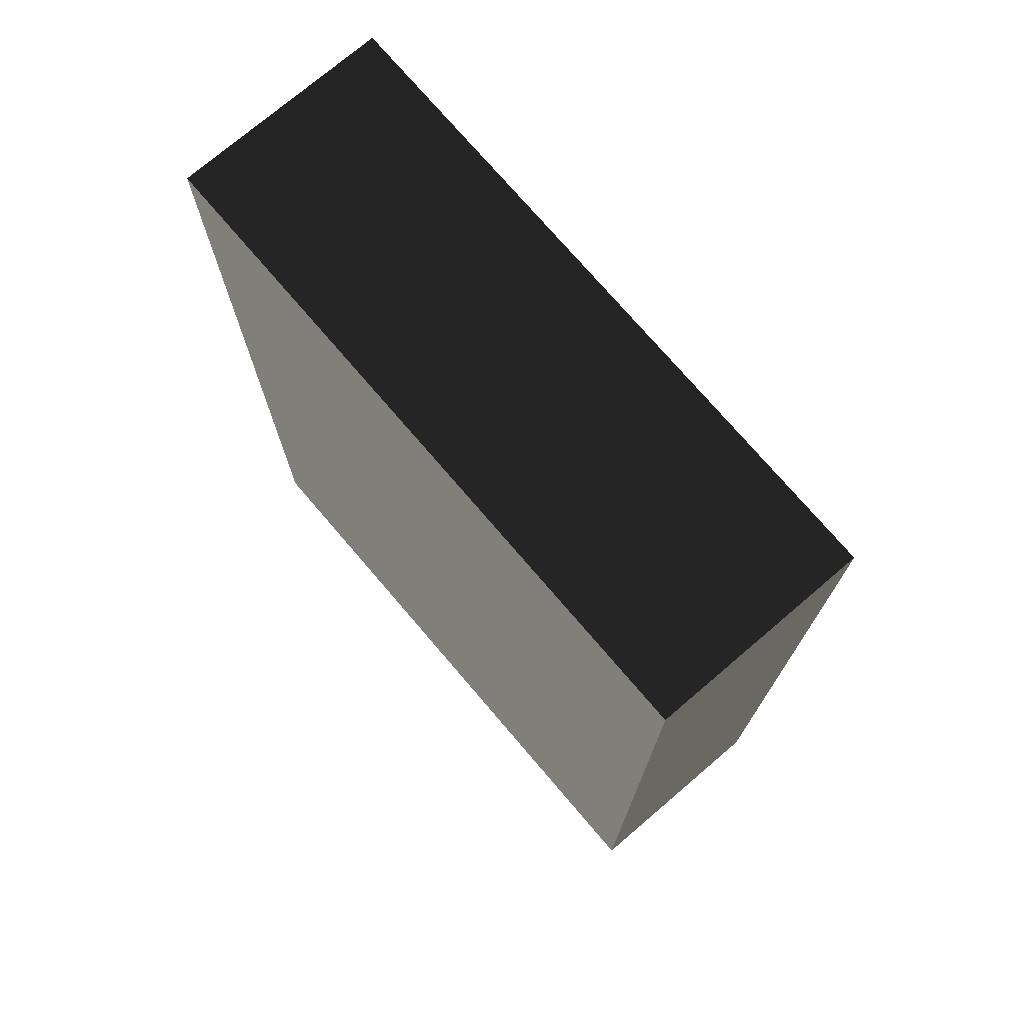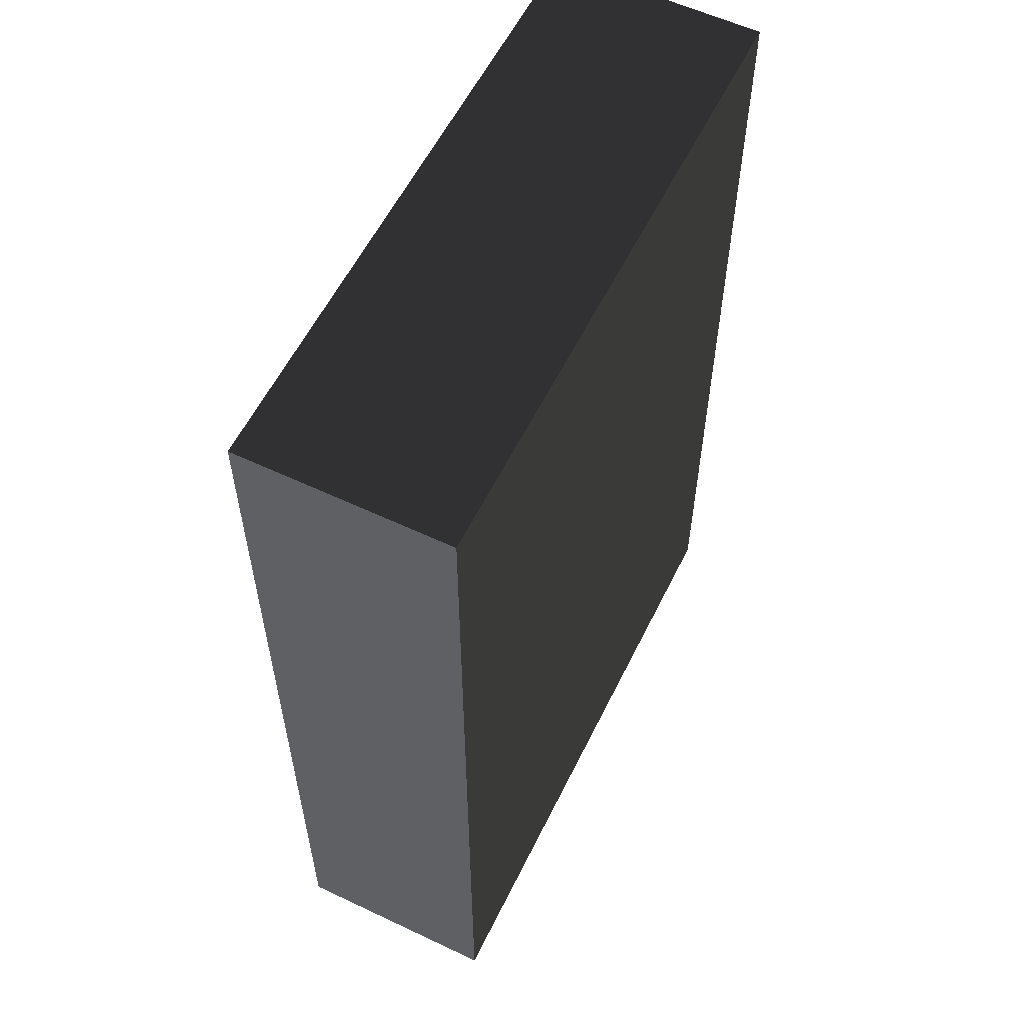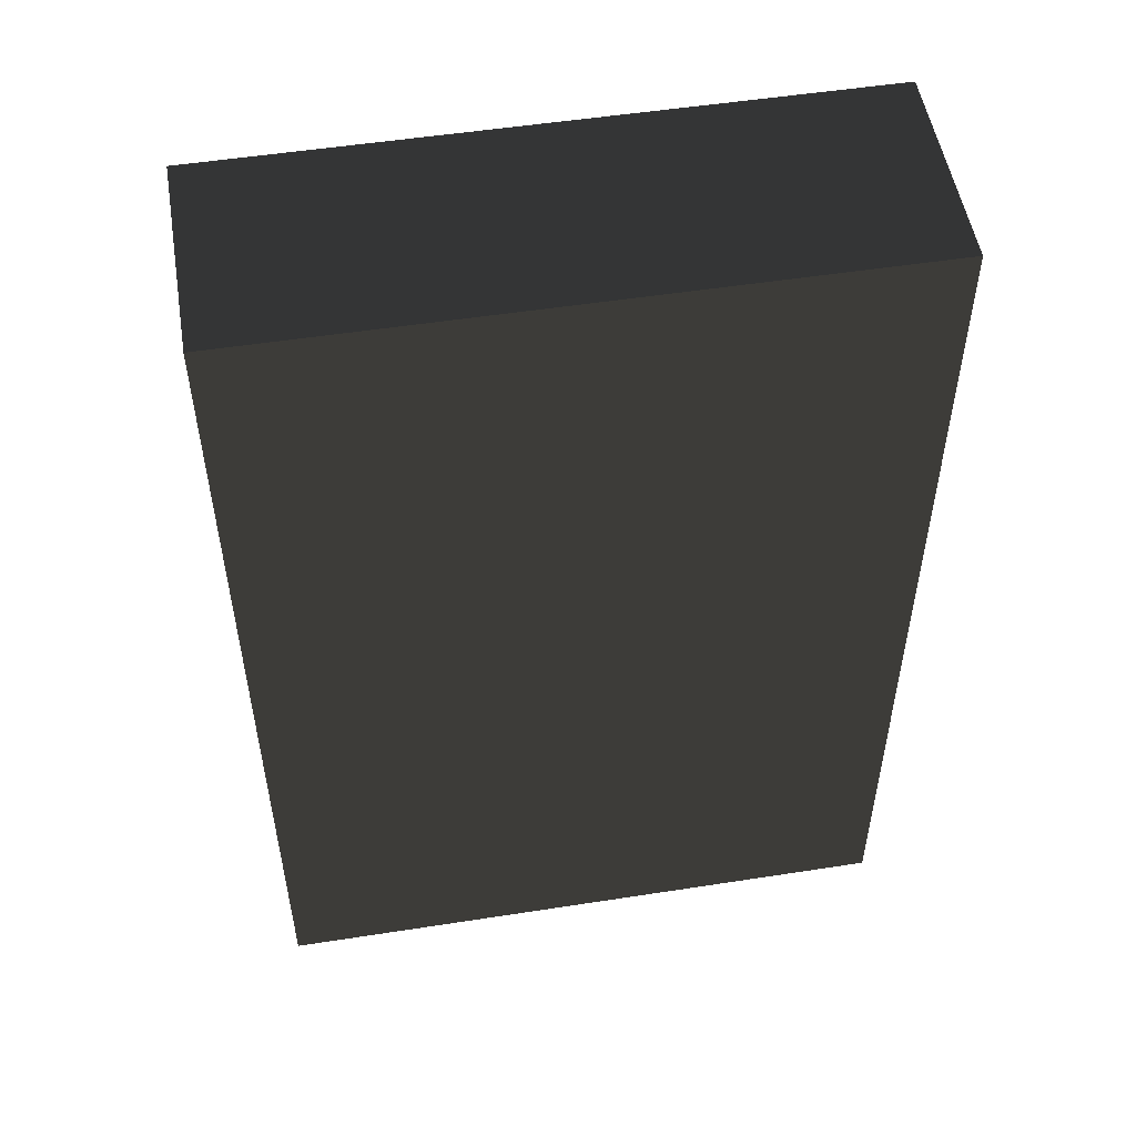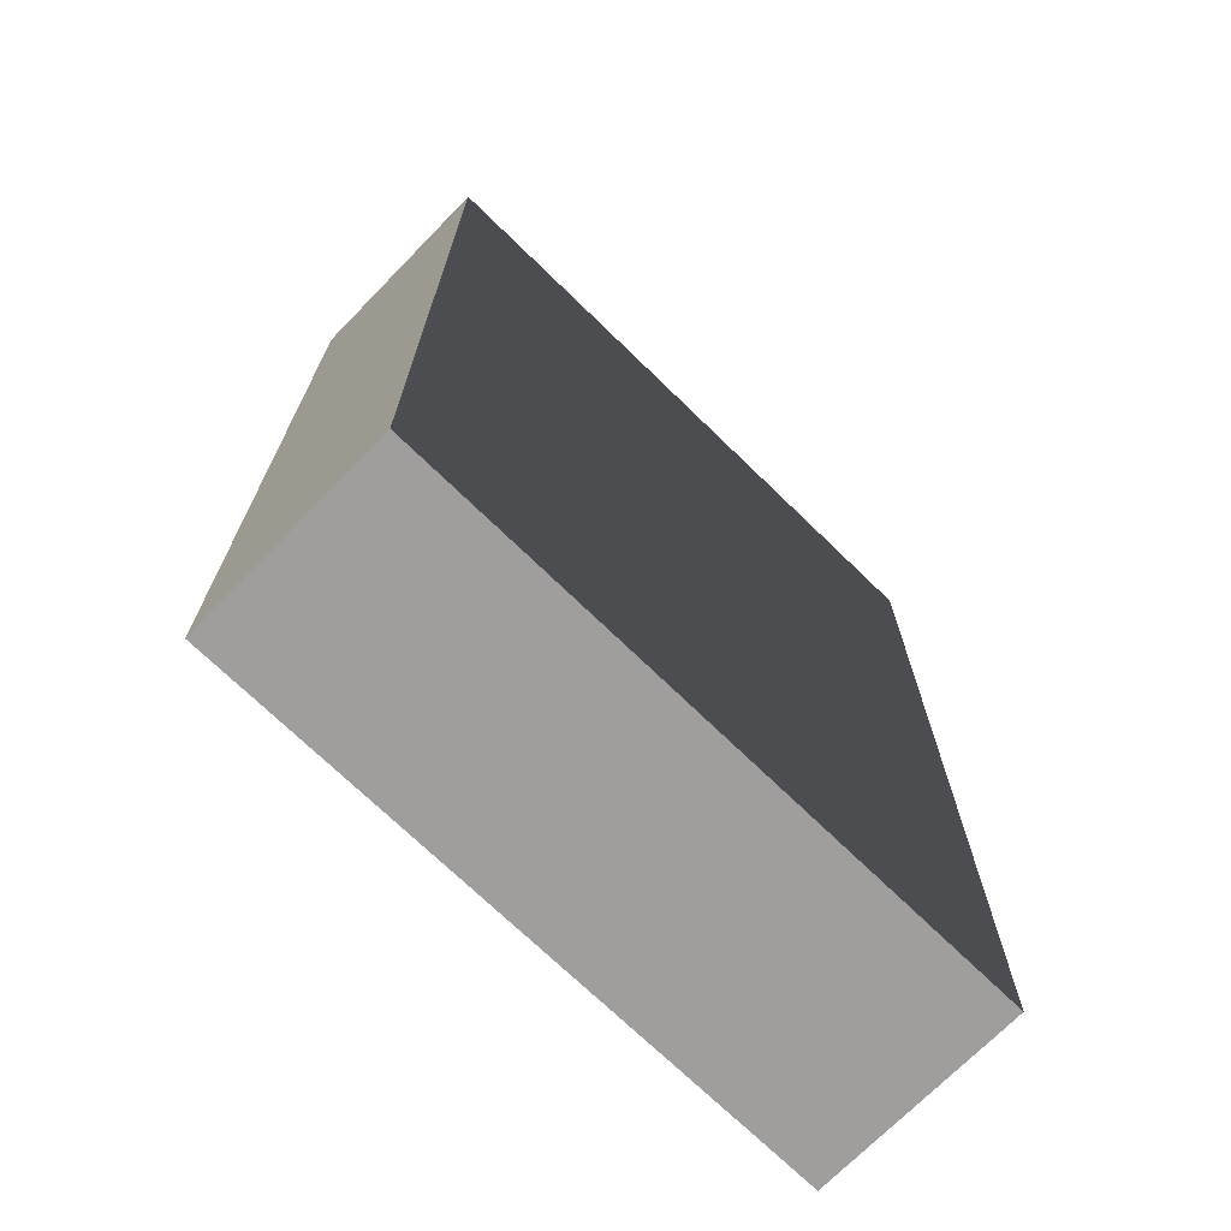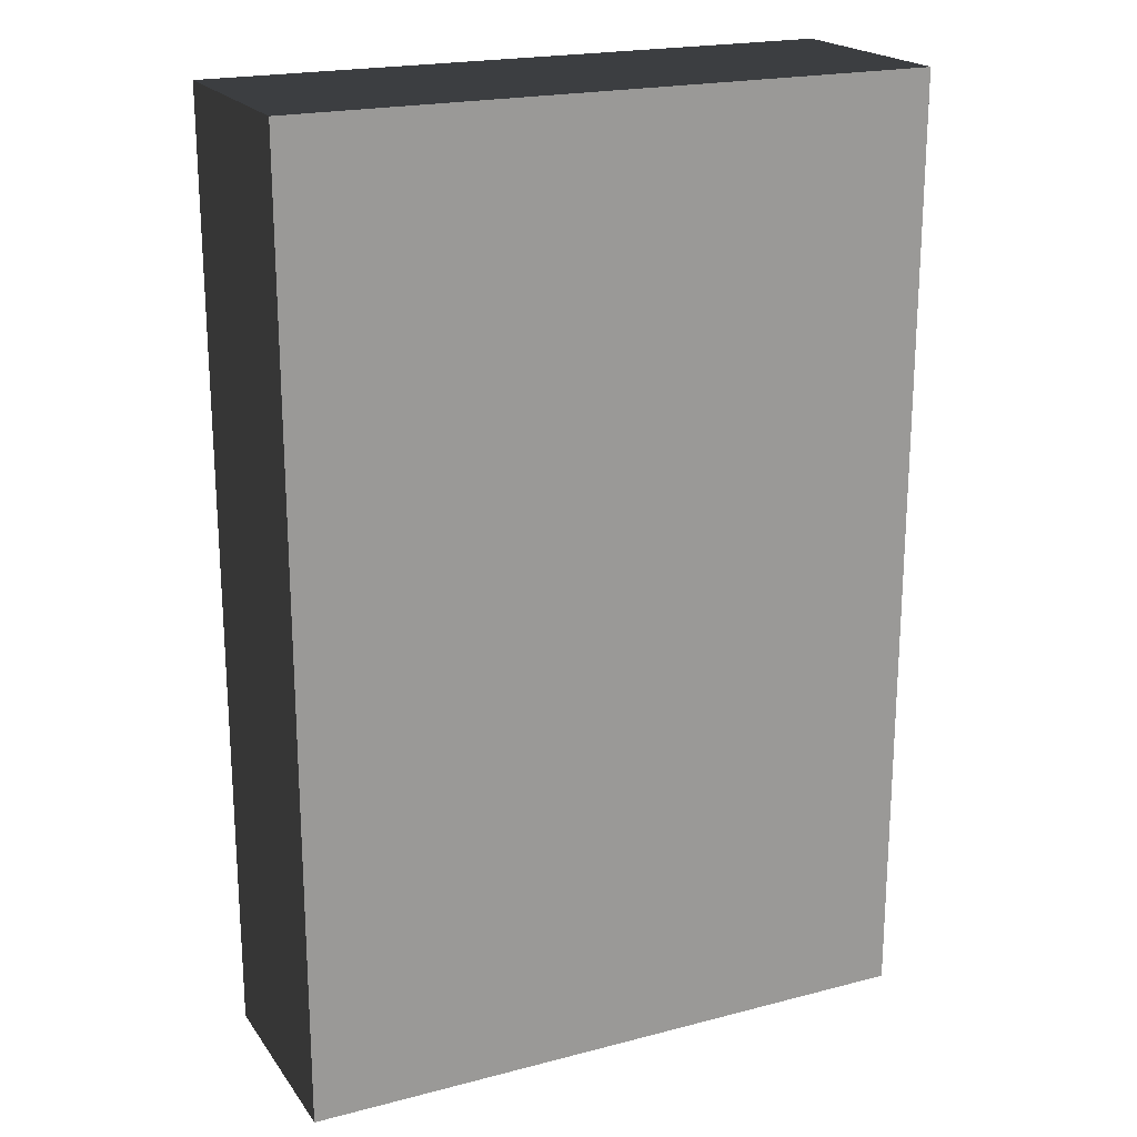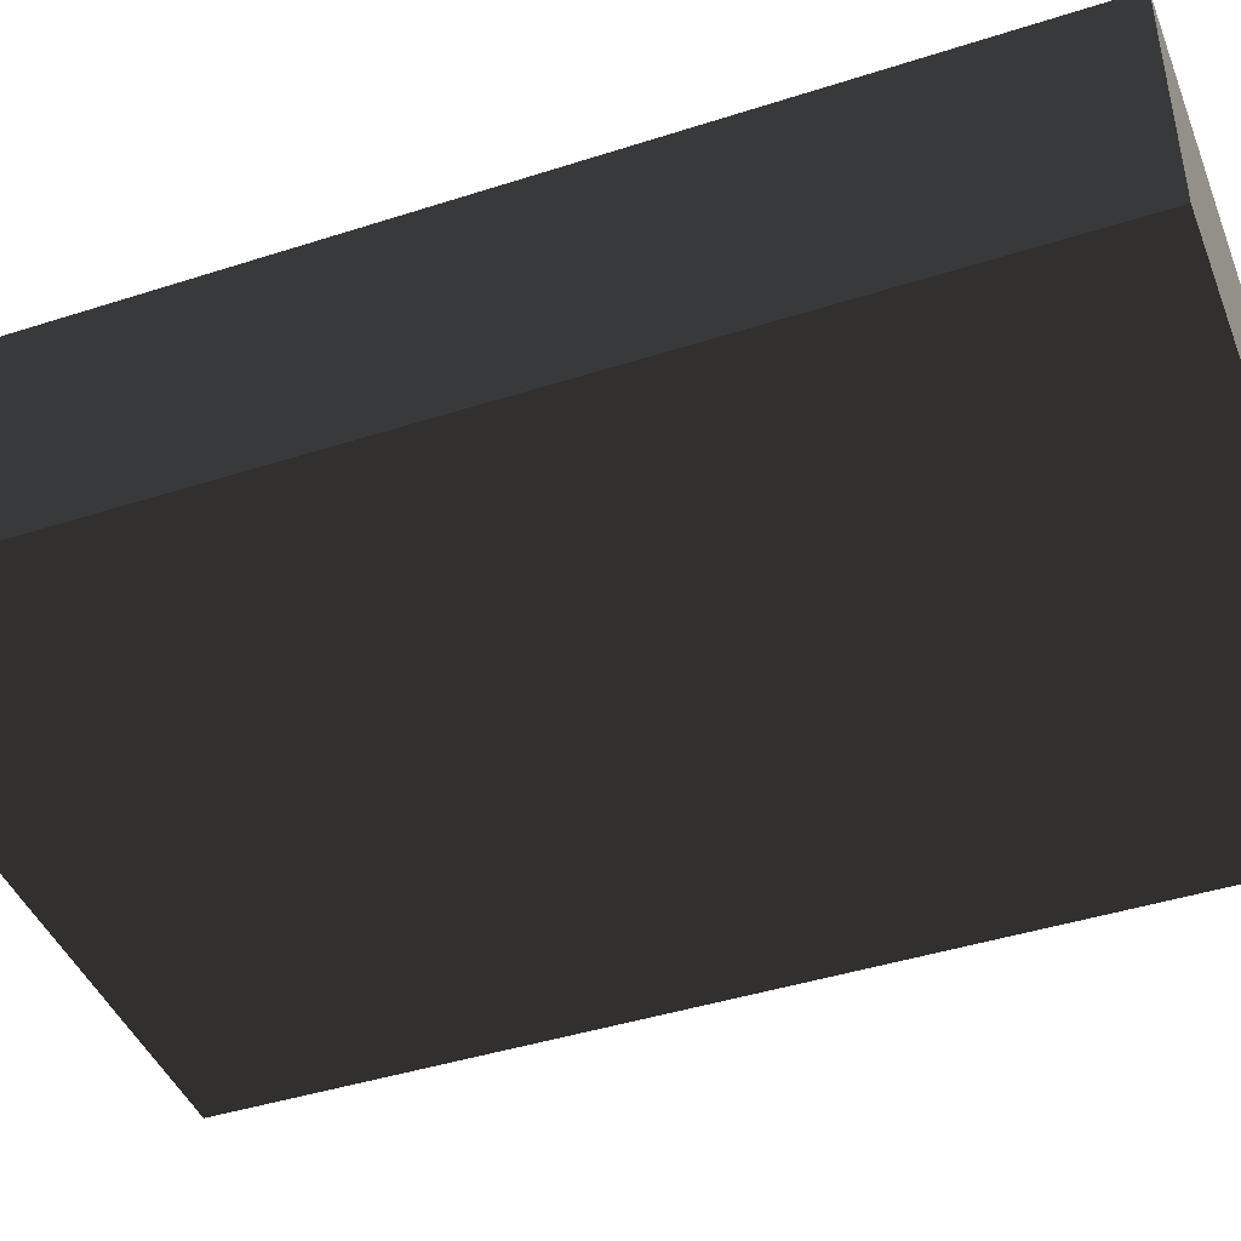
<metadata>
{"format":"obj","ext":"obj","renderer":"f3d","projection":"perspective","resolution":1024,"background":"white","views":[{"elev":74.4,"azim":49.5,"up":"+Z"},{"elev":58.0,"azim":-63.9,"up":"+Z"},{"elev":52.5,"azim":-9.5,"up":"+Z"},{"elev":-71.1,"azim":-44.3,"up":"+Z"},{"elev":20.5,"azim":154.7,"up":"+Z"},{"elev":-43.4,"azim":110.8,"up":"+Y"}]}
</metadata>
<code>
o node_0_0_0
v 0.125 -0.3125 -0.25
v 0.125 -0.3125 -0.1875
v 0.1875 -0.3125 -0.1875
v 0.1875 -0.3125 -0.25
v 0.0625 -0.3125 -0.25
v 0.0625 -0.3125 -0.1875
v -0 -0.3125 -0.25
v -0 -0.3125 -0.1875
v -0.0625 -0.3125 -0.25
v -0.0625 -0.3125 -0.1875
v -0.125 -0.3125 -0.25
v -0.125 -0.3125 -0.1875
v -0.1875 -0.3125 -0.25
v -0.1875 -0.3125 -0.1875
v 0.125 -0.3125 -0.125
v 0.1875 -0.3125 -0.125
v 0.0625 -0.3125 -0.125
v -0 -0.3125 -0.125
v -0.0625 -0.3125 -0.125
v -0.125 -0.3125 -0.125
v -0.1875 -0.3125 -0.125
v 0.125 -0.3125 -0.0625
v 0.1875 -0.3125 -0.0625
v 0.0625 -0.3125 -0.0625
v -0 -0.3125 -0.0625
v -0.0625 -0.3125 -0.0625
v -0.125 -0.3125 -0.0625
v -0.1875 -0.3125 -0.0625
v 0.125 -0.3125 0
v 0.1875 -0.3125 0
v 0.0625 -0.3125 0
v -0 -0.3125 0
v -0.0625 -0.3125 0
v -0.125 -0.3125 0
v -0.1875 -0.3125 0
v 0.125 -0.3125 0.0625
v 0.1875 -0.3125 0.0625
v 0.0625 -0.3125 0.0625
v -0 -0.3125 0.0625
v -0.0625 -0.3125 0.0625
v -0.125 -0.3125 0.0625
v -0.1875 -0.3125 0.0625
v 0.125 -0.3125 0.125
v 0.1875 -0.3125 0.125
v 0.0625 -0.3125 0.125
v -0 -0.3125 0.125
v -0.0625 -0.3125 0.125
v -0.125 -0.3125 0.125
v -0.1875 -0.3125 0.125
v 0.125 -0.3125 0.1875
v 0.1875 -0.3125 0.1875
v 0.0625 -0.3125 0.1875
v -0 -0.3125 0.1875
v -0.0625 -0.3125 0.1875
v -0.125 -0.3125 0.1875
v -0.1875 -0.3125 0.1875
v 0.125 -0.3125 0.25
v 0.1875 -0.3125 0.25
v 0.0625 -0.3125 0.25
v -0 -0.3125 0.25
v -0.0625 -0.3125 0.25
v -0.125 -0.3125 0.25
v -0.1875 -0.3125 0.25
v 0.125 -0.3125 0.3125
v 0.1875 -0.3125 0.3125
v 0.0625 -0.3125 0.3125
v -0 -0.3125 0.3125
v -0.0625 -0.3125 0.3125
v -0.125 -0.3125 0.3125
v -0.1875 -0.3125 0.3125
v 0.125 -0.4375 -0.25
v 0.125 -0.4375 -0.1875
v 0.1875 -0.4375 -0.1875
v 0.1875 -0.4375 -0.25
v 0.0625 -0.4375 -0.25
v 0.0625 -0.4375 -0.1875
v -0 -0.4375 -0.25
v -0 -0.4375 -0.1875
v -0.0625 -0.4375 -0.25
v -0.0625 -0.4375 -0.1875
v -0.125 -0.4375 -0.25
v -0.125 -0.4375 -0.1875
v -0.1875 -0.4375 -0.25
v -0.1875 -0.4375 -0.1875
v 0.125 -0.4375 -0.125
v 0.1875 -0.4375 -0.125
v 0.0625 -0.4375 -0.125
v -0 -0.4375 -0.125
v -0.0625 -0.4375 -0.125
v -0.125 -0.4375 -0.125
v -0.1875 -0.4375 -0.125
v 0.125 -0.4375 -0.0625
v 0.1875 -0.4375 -0.0625
v 0.0625 -0.4375 -0.0625
v -0 -0.4375 -0.0625
v -0.0625 -0.4375 -0.0625
v -0.125 -0.4375 -0.0625
v -0.1875 -0.4375 -0.0625
v 0.125 -0.4375 0
v 0.1875 -0.4375 0
v 0.0625 -0.4375 0
v -0 -0.4375 0
v -0.0625 -0.4375 0
v -0.125 -0.4375 0
v -0.1875 -0.4375 0
v 0.125 -0.4375 0.0625
v 0.1875 -0.4375 0.0625
v 0.0625 -0.4375 0.0625
v -0 -0.4375 0.0625
v -0.0625 -0.4375 0.0625
v -0.125 -0.4375 0.0625
v -0.1875 -0.4375 0.0625
v 0.125 -0.4375 0.125
v 0.1875 -0.4375 0.125
v 0.0625 -0.4375 0.125
v -0 -0.4375 0.125
v -0.0625 -0.4375 0.125
v -0.125 -0.4375 0.125
v -0.1875 -0.4375 0.125
v 0.125 -0.4375 0.1875
v 0.1875 -0.4375 0.1875
v 0.0625 -0.4375 0.1875
v -0 -0.4375 0.1875
v -0.0625 -0.4375 0.1875
v -0.125 -0.4375 0.1875
v -0.1875 -0.4375 0.1875
v 0.125 -0.4375 0.25
v 0.1875 -0.4375 0.25
v 0.0625 -0.4375 0.25
v -0 -0.4375 0.25
v -0.0625 -0.4375 0.25
v -0.125 -0.4375 0.25
v -0.1875 -0.4375 0.25
v 0.125 -0.4375 0.3125
v 0.1875 -0.4375 0.3125
v 0.0625 -0.4375 0.3125
v -0 -0.4375 0.3125
v -0.0625 -0.4375 0.3125
v -0.125 -0.4375 0.3125
v -0.1875 -0.4375 0.3125
v 0.1875 -0.375 -0.1875
v 0.1875 -0.375 -0.25
v 0.1875 -0.375 -0.125
v 0.1875 -0.375 -0.0625
v 0.1875 -0.375 0
v 0.1875 -0.375 0.0625
v 0.1875 -0.375 0.125
v 0.1875 -0.375 0.1875
v 0.1875 -0.375 0.25
v 0.1875 -0.375 0.3125
v -0.1875 -0.375 -0.1875
v -0.1875 -0.375 -0.25
v -0.1875 -0.375 -0.125
v -0.1875 -0.375 -0.0625
v -0.1875 -0.375 0
v -0.1875 -0.375 0.0625
v -0.1875 -0.375 0.125
v -0.1875 -0.375 0.1875
v -0.1875 -0.375 0.25
v -0.1875 -0.375 0.3125
v 0.125 -0.375 0.3125
v 0.0625 -0.375 0.3125
v -0 -0.375 0.3125
v -0.0625 -0.375 0.3125
v -0.125 -0.375 0.3125
v 0.125 -0.375 -0.25
v 0.0625 -0.375 -0.25
v -0 -0.375 -0.25
v -0.0625 -0.375 -0.25
v -0.125 -0.375 -0.25
g node_0_0_0
f 1 2 3 4
f 5 6 2 1
f 7 8 6 5
f 9 10 8 7
f 11 12 10 9
f 13 14 12 11
f 2 15 16 3
f 6 17 15 2
f 8 18 17 6
f 10 19 18 8
f 12 20 19 10
f 14 21 20 12
f 15 22 23 16
f 17 24 22 15
f 18 25 24 17
f 19 26 25 18
f 20 27 26 19
f 21 28 27 20
f 22 29 30 23
f 24 31 29 22
f 25 32 31 24
f 26 33 32 25
f 27 34 33 26
f 28 35 34 27
f 29 36 37 30
f 31 38 36 29
f 32 39 38 31
f 33 40 39 32
f 34 41 40 33
f 35 42 41 34
f 36 43 44 37
f 38 45 43 36
f 39 46 45 38
f 40 47 46 39
f 41 48 47 40
f 42 49 48 41
f 43 50 51 44
f 45 52 50 43
f 46 53 52 45
f 47 54 53 46
f 48 55 54 47
f 49 56 55 48
f 50 57 58 51
f 52 59 57 50
f 53 60 59 52
f 54 61 60 53
f 55 62 61 54
f 56 63 62 55
f 57 64 65 58
f 59 66 64 57
f 60 67 66 59
f 61 68 67 60
f 62 69 68 61
f 63 70 69 62
f 71 72 73 74
f 75 76 72 71
f 77 78 76 75
f 79 80 78 77
f 81 82 80 79
f 83 84 82 81
f 72 85 86 73
f 76 87 85 72
f 78 88 87 76
f 80 89 88 78
f 82 90 89 80
f 84 91 90 82
f 85 92 93 86
f 87 94 92 85
f 88 95 94 87
f 89 96 95 88
f 90 97 96 89
f 91 98 97 90
f 92 99 100 93
f 94 101 99 92
f 95 102 101 94
f 96 103 102 95
f 97 104 103 96
f 98 105 104 97
f 99 106 107 100
f 101 108 106 99
f 102 109 108 101
f 103 110 109 102
f 104 111 110 103
f 105 112 111 104
f 106 113 114 107
f 108 115 113 106
f 109 116 115 108
f 110 117 116 109
f 111 118 117 110
f 112 119 118 111
f 113 120 121 114
f 115 122 120 113
f 116 123 122 115
f 117 124 123 116
f 118 125 124 117
f 119 126 125 118
f 120 127 128 121
f 122 129 127 120
f 123 130 129 122
f 124 131 130 123
f 125 132 131 124
f 126 133 132 125
f 127 134 135 128
f 129 136 134 127
f 130 137 136 129
f 131 138 137 130
f 132 139 138 131
f 133 140 139 132
f 74 73 141 142
f 142 141 3 4
f 73 86 143 141
f 141 143 16 3
f 86 93 144 143
f 143 144 23 16
f 93 100 145 144
f 144 145 30 23
f 100 107 146 145
f 145 146 37 30
f 107 114 147 146
f 146 147 44 37
f 114 121 148 147
f 147 148 51 44
f 121 128 149 148
f 148 149 58 51
f 128 135 150 149
f 149 150 65 58
f 83 84 151 152
f 152 151 14 13
f 84 91 153 151
f 151 153 21 14
f 91 98 154 153
f 153 154 28 21
f 98 105 155 154
f 154 155 35 28
f 105 112 156 155
f 155 156 42 35
f 112 119 157 156
f 156 157 49 42
f 119 126 158 157
f 157 158 56 49
f 126 133 159 158
f 158 159 63 56
f 133 140 160 159
f 159 160 70 63
f 134 161 150 135
f 136 162 161 134
f 137 163 162 136
f 138 164 163 137
f 139 165 164 138
f 140 160 165 139
f 161 64 65 150
f 162 66 64 161
f 163 67 66 162
f 164 68 67 163
f 165 69 68 164
f 160 70 69 165
f 71 166 142 74
f 75 167 166 71
f 77 168 167 75
f 79 169 168 77
f 81 170 169 79
f 83 152 170 81
f 166 1 4 142
f 167 5 1 166
f 168 7 5 167
f 169 9 7 168
f 170 11 9 169
f 152 13 11 170

</code>
